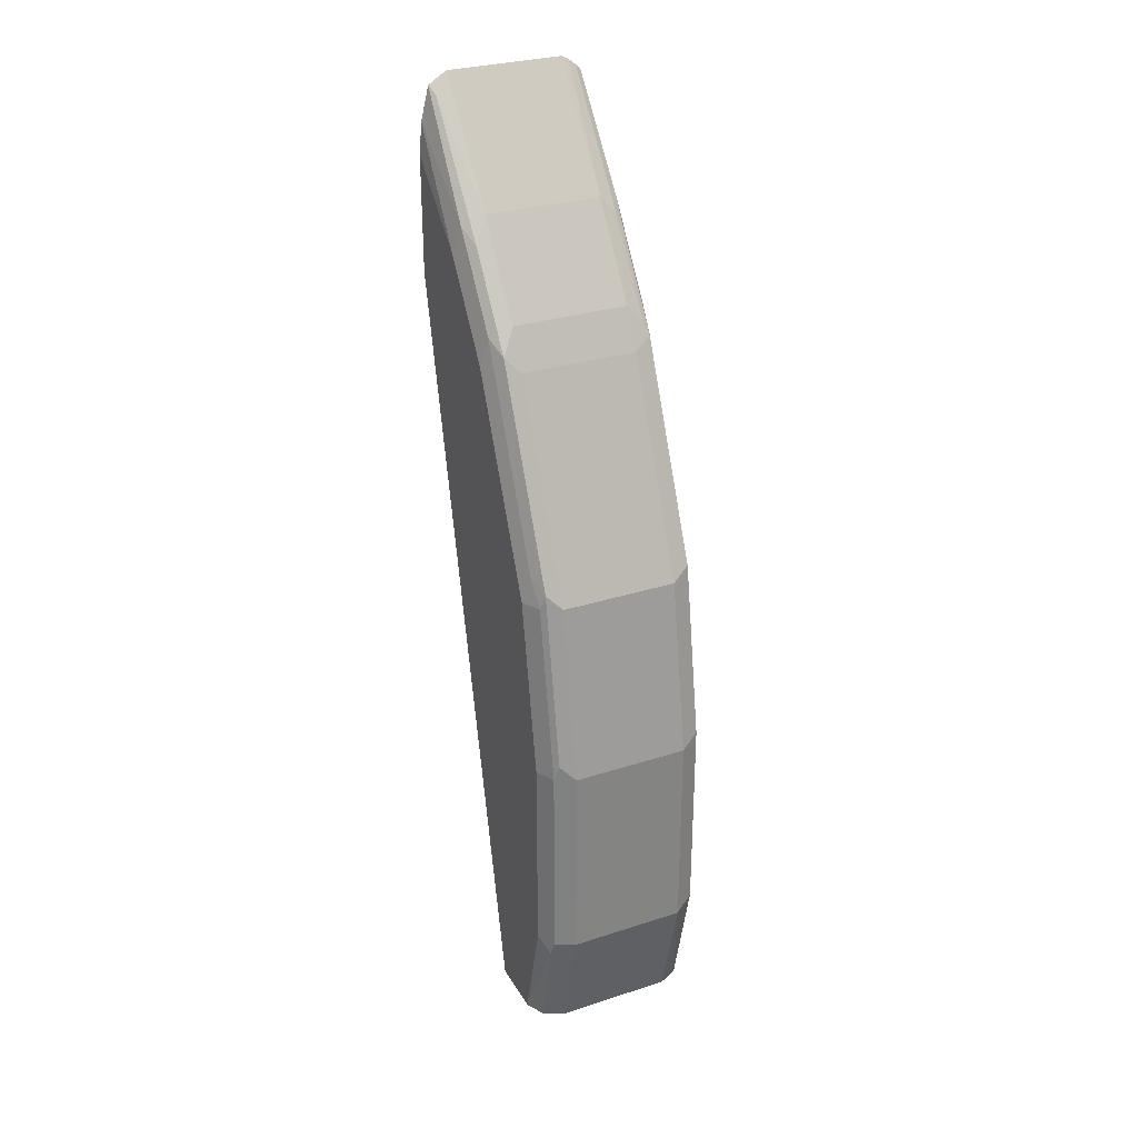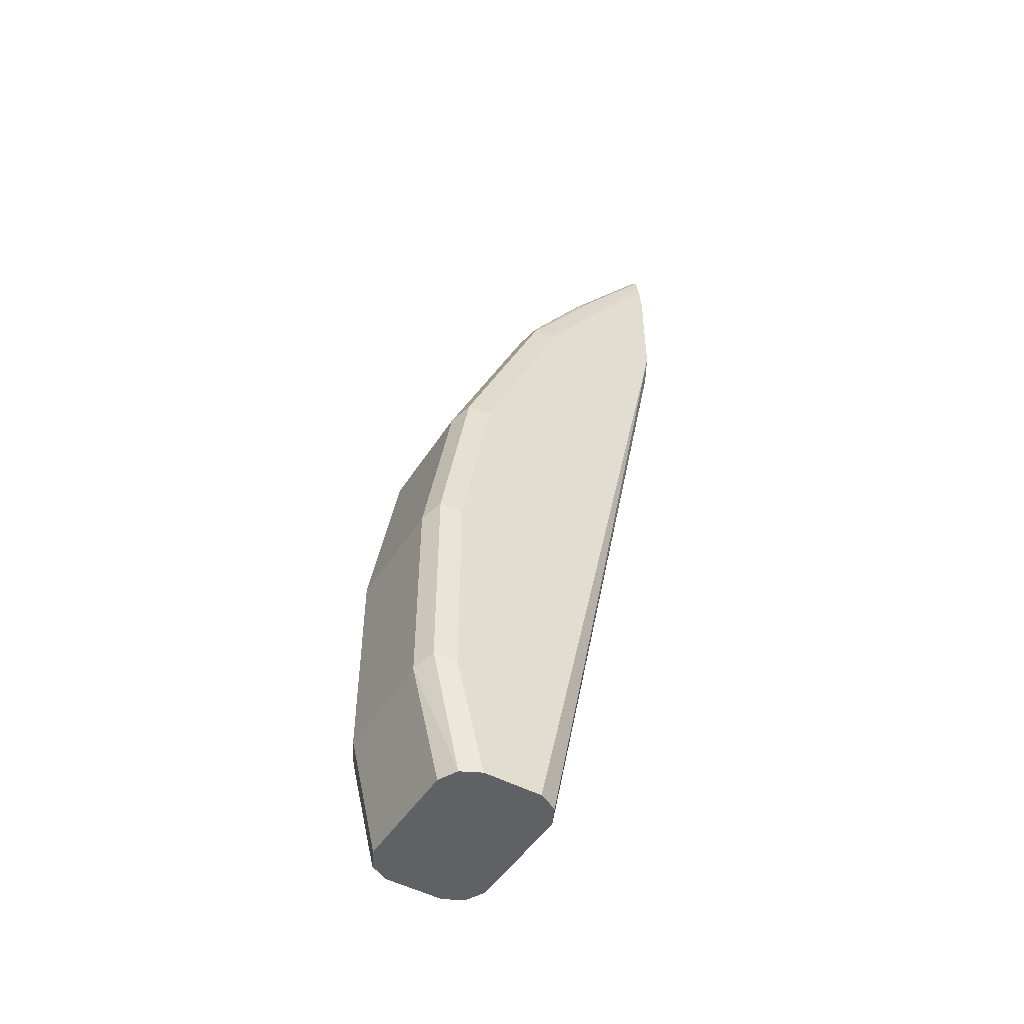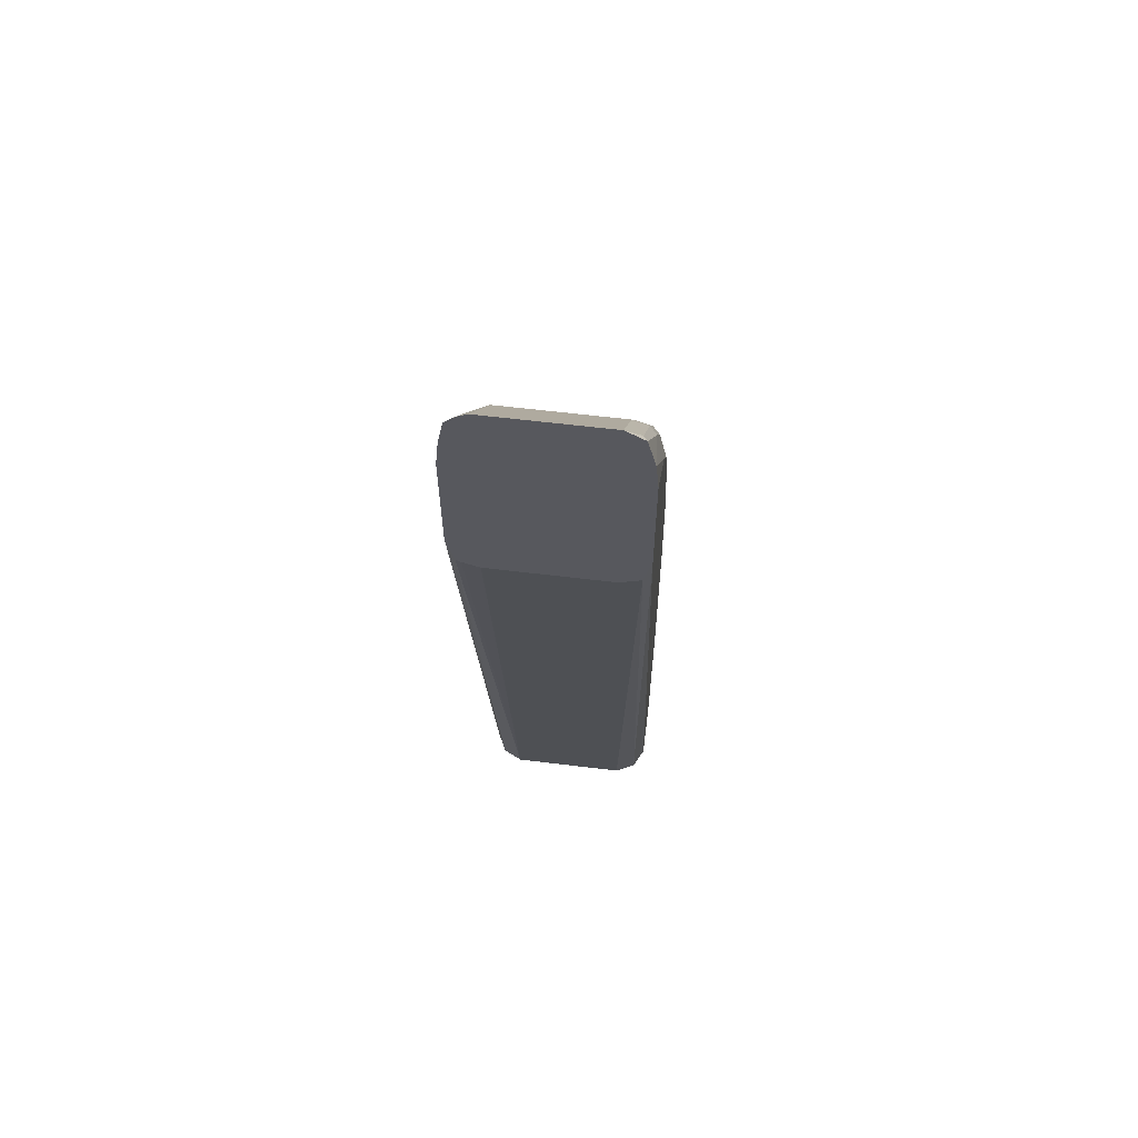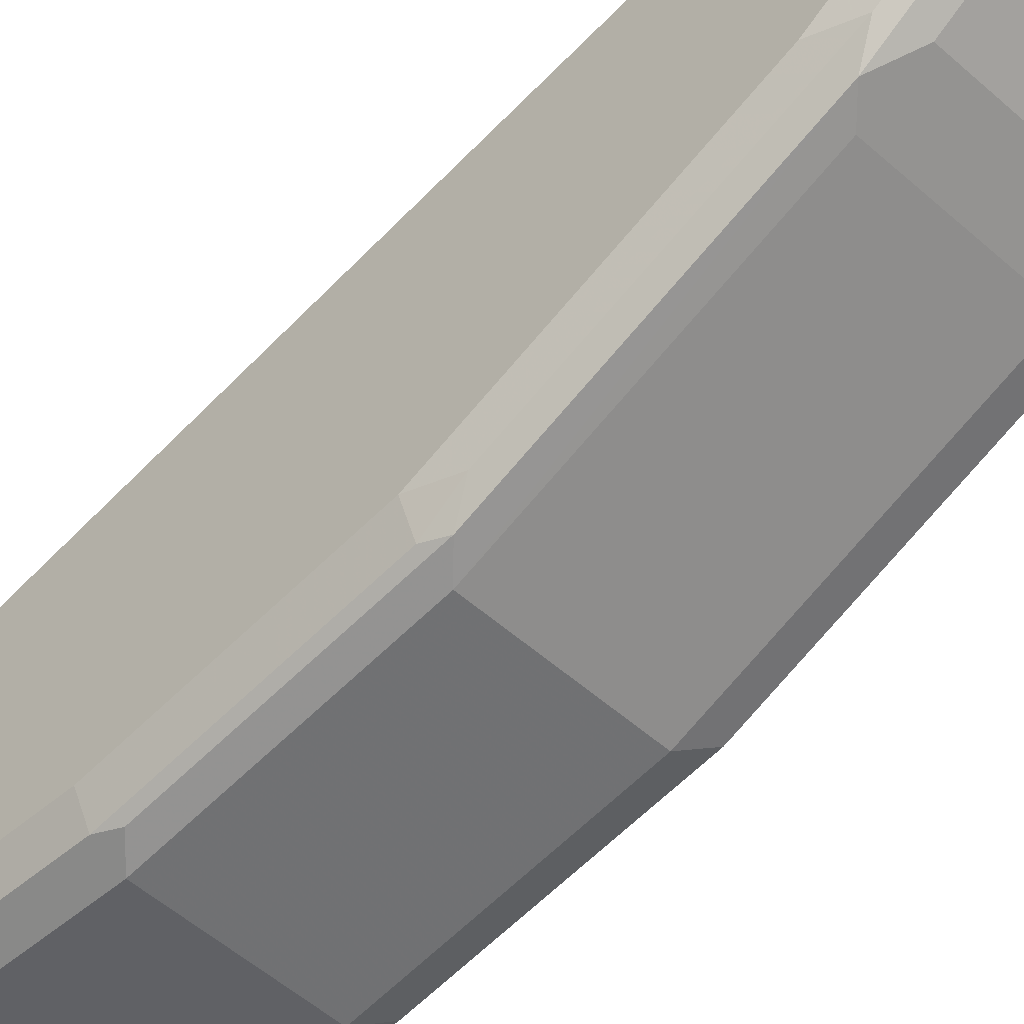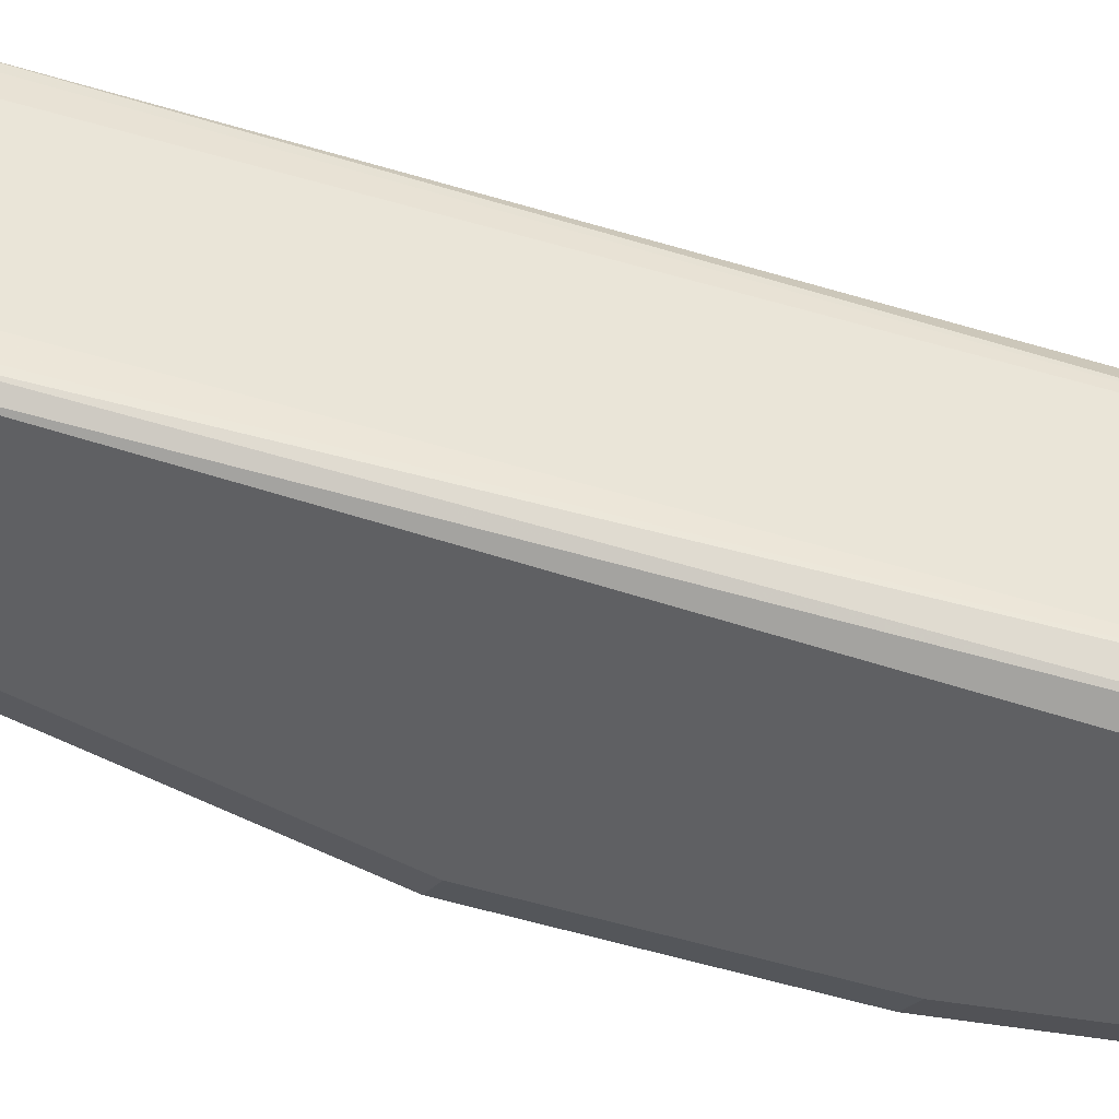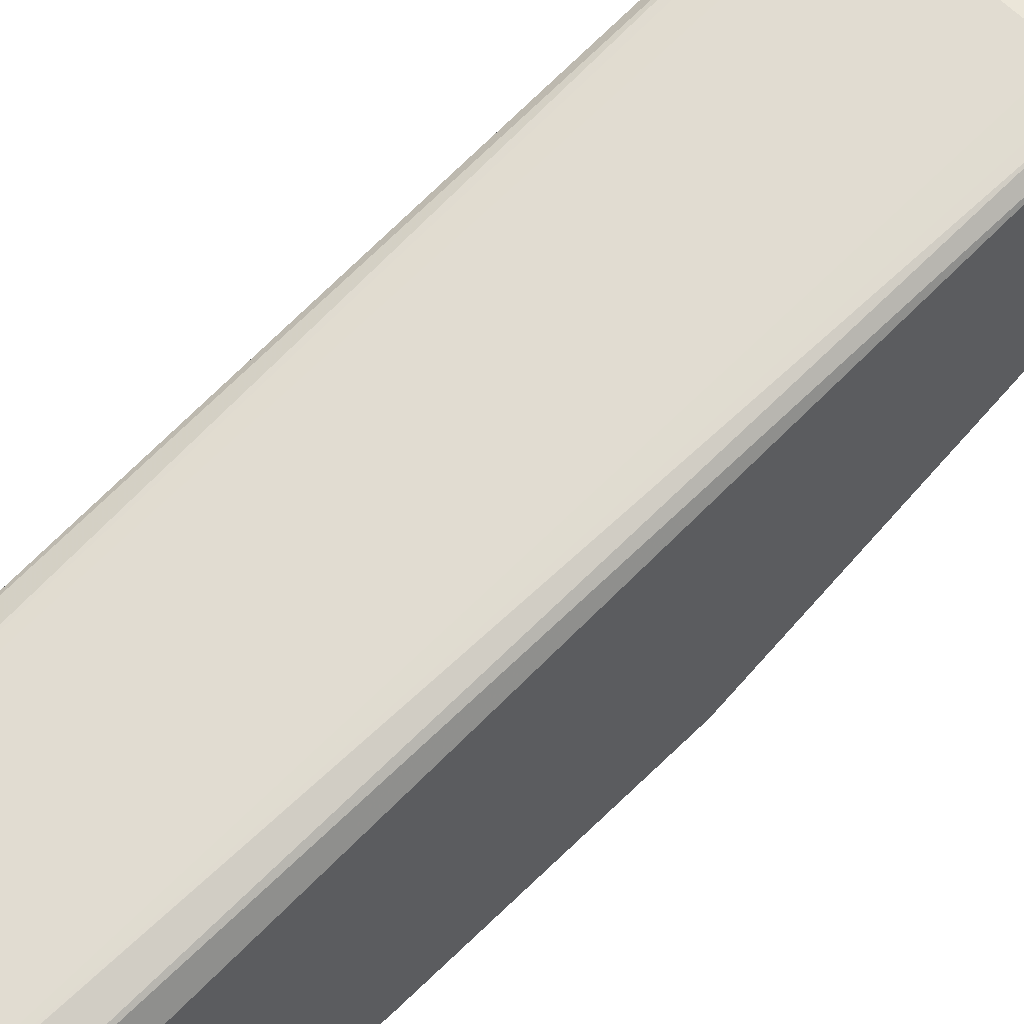
<metadata>
{"format":"obj","ext":"obj","renderer":"f3d","projection":"perspective","resolution":1024,"background":"white","views":[{"elev":29.6,"azim":154.6,"up":"+Y"},{"elev":-48.5,"azim":-121.2,"up":"+Y"},{"elev":60.6,"azim":7.1,"up":"+Y"},{"elev":-48.2,"azim":134.4,"up":"+Z"},{"elev":42.9,"azim":-79.9,"up":"+Z"},{"elev":56.9,"azim":47.0,"up":"+Z"}]}
</metadata>
<code>
v 0.03267 0.3945 -0.5949
v -0.03267 0.3945 -0.5949
v 0.04297 0.3881 -0.5949
v 0.04083 0.3838 -0.6003
v 0.03267 0.3321 -0.6425
v -0.03708 0.3923 -0.5949
v -0.03267 0.3321 -0.6425
v 0.04746 0.3695 -0.5949
v 0.04492 0.3267 -0.6391
v 0.04083 0.3185 -0.6493
v 0.04083 0.2695 -0.682
v 0.03267 0.2831 -0.6751
v -0.04083 0.3879 -0.5962
v -0.04145 0.3889 -0.5949
v -0.04083 0.3226 -0.6452
v -0.03267 0.2831 -0.6751
v 0.049 0.3524 -0.5949
v 0.049 0.343 -0.6044
v 0.049 0.3103 -0.637
v 0.04492 0.2777 -0.6718
v 0.03267 0.2613 -0.686
v -0.03267 0.2613 -0.686
v -0.03267 0.2722 -0.6806
v 0.04083 0.1551 -0.7309
v 0.03267 0.147 -0.735
v -0.04405 0.3858 -0.5949
v -0.04492 0.3287 -0.637
v -0.04355 0.3158 -0.6479
v -0.04083 0.2735 -0.6779
v -0.04355 0.2668 -0.6806
v 0.049 0.2871 -0.5949
v 0.049 0.2613 -0.6697
v 0.04492 0.1633 -0.7207
v -0.03267 0.147 -0.735
v 0.04355 0.147 -0.7296
v 0.04083 0.05721 -0.7473
v 0.03267 0.04903 -0.7514
v -0.04554 0.3791 -0.5949
v -0.049 0.3103 -0.637
v -0.04492 0.2797 -0.6697
v -0.049 0.2613 -0.6697
v -0.04355 0.1524 -0.7296
v 0.04492 0.2687 -0.5949
v 0.04355 -0.1307 -0.6751
v 0.049 -0.1307 -0.686
v 0.049 0.147 -0.7187
v -0.03267 0.04903 -0.7514
v 0.04355 0.04903 -0.7459
v 0.03267 -0.06531 -0.7514
v -0.04727 0.3696 -0.5949
v -0.049 0.343 -0.6044
v -0.049 0.147 -0.7187
v -0.04355 0.05448 -0.7459
v 0.04145 0.267 -0.5949
v 0.03263 -0.1307 -0.6697
v 0.03273 -0.1307 -0.6697
v 0.04896 -0.1307 -0.686
v 0.049 -0.1307 -0.6861
v 0.049 0.04903 -0.735
v -0.03267 -0.06531 -0.7514
v 0.04355 -0.06531 -0.7459
v 0.04355 -0.1307 -0.7296
v 0.03267 -0.1307 -0.735
v 0.03263 -0.1307 -0.735
v -0.049 0.3524 -0.5949
v -0.049 0.04903 -0.735
v -0.04355 -0.05986 -0.7459
v 0.03267 0.2638 -0.5949
v -0.01637 -0.1307 -0.6697
v 0.049 -0.1307 -0.7024
v 0.049 -0.06531 -0.735
v -0.01637 -0.1307 -0.735
v -0.03267 -0.1307 -0.735
v -0.03269 -0.1307 -0.735
v -0.04355 -0.1307 -0.7296
v 0.04492 -0.07348 -0.7432
v 0.049 -0.1307 -0.7187
v 0.04898 -0.1307 -0.7187
v -0.049 0.2871 -0.5949
v -0.049 -0.06531 -0.735
v -0.03267 0.2638 -0.5949
v -0.03268 -0.1307 -0.6697
v -0.04898 -0.1307 -0.7187
v -0.04492 0.2687 -0.5949
v -0.049 -0.1307 -0.686
v -0.04355 -0.1307 -0.6751
v -0.049 -0.1307 -0.7187
v -0.04196 0.2672 -0.5949
v -0.049 -0.1307 -0.7024
v -0.049 -0.1307 -0.6861
f 42 66 52
f 43 54 55
f 43 55 56
f 44 72 64
f 41 42 52
f 43 56 44
f 39 51 50
f 42 53 66
f 44 56 55
f 44 74 72
f 44 69 82
f 44 82 86
f 44 86 90
f 44 90 89
f 44 89 83
f 44 83 75
f 44 75 74
f 39 65 51
f 44 55 69
f 39 79 65
f 33 46 35
f 39 90 85
f 44 64 62
f 31 43 44
f 31 44 45
f 34 47 53
f 34 53 42
f 35 46 59
f 35 59 48
f 36 48 37
f 37 48 61
f 37 61 49
f 37 49 60
f 37 60 47
f 38 39 50
f 39 41 52
f 39 52 66
f 39 66 80
f 39 80 87
f 39 87 89
f 39 89 90
f 39 85 79
f 44 62 78
f 85 90 86
f 44 70 58
f 61 76 62
f 62 77 78
f 62 64 63
f 62 76 77
f 67 75 80
f 69 81 82
f 70 78 77
f 71 77 76
f 61 71 76
f 72 74 73
f 79 85 86
f 79 86 84
f 80 83 87
f 30 42 41
f 81 88 82
f 82 88 84
f 82 84 86
f 83 89 87
f 75 83 80
f 60 75 67
f 60 74 75
f 60 73 74
f 44 58 57
f 44 57 45
f 45 57 58
f 47 60 67
f 47 67 53
f 48 59 71
f 48 71 61
f 49 61 62
f 49 62 63
f 49 63 64
f 49 64 72
f 49 72 60
f 50 51 65
f 53 67 80
f 53 80 66
f 54 68 55
f 55 68 81
f 55 81 69
f 60 72 73
f 44 78 70
f 30 34 42
f 1 38 50
f 28 30 40
f 3 9 4
f 4 9 10
f 4 10 5
f 5 10 11
f 5 11 12
f 5 12 16
f 5 16 7
f 6 13 14
f 3 8 9
f 6 7 15
f 7 16 15
f 8 17 18
f 8 18 19
f 8 19 9
f 9 19 32
f 9 32 20
f 9 20 10
f 10 20 11
f 6 15 13
f 11 21 22
f 2 7 6
f 1 5 7
f 1 2 6
f 1 6 14
f 30 41 40
f 1 26 38
f 1 50 65
f 1 65 79
f 1 79 84
f 1 84 88
f 1 7 2
f 1 88 81
f 1 68 54
f 1 54 43
f 1 43 31
f 1 31 17
f 1 17 8
f 1 8 3
f 1 3 4
f 1 4 5
f 1 81 68
f 11 22 23
f 1 14 26
f 11 16 12
f 20 46 33
f 20 33 24
f 21 25 34
f 21 34 22
f 22 30 23
f 22 34 30
f 24 33 35
f 24 35 48
f 20 32 46
f 24 48 36
f 24 37 25
f 25 37 47
f 25 47 34
f 26 27 39
f 26 39 38
f 27 28 40
f 27 41 39
f 11 23 16
f 24 36 37
f 17 19 18
f 27 40 41
f 17 46 32
f 17 32 19
f 11 25 21
f 13 15 14
f 14 15 27
f 14 27 26
f 15 28 27
f 15 16 29
f 15 29 30
f 15 30 28
f 11 24 25
f 16 30 29
f 17 59 46
f 16 23 30
f 17 71 59
f 17 77 71
f 11 20 24
f 17 58 70
f 17 45 58
f 17 31 45
f 17 70 77

</code>
